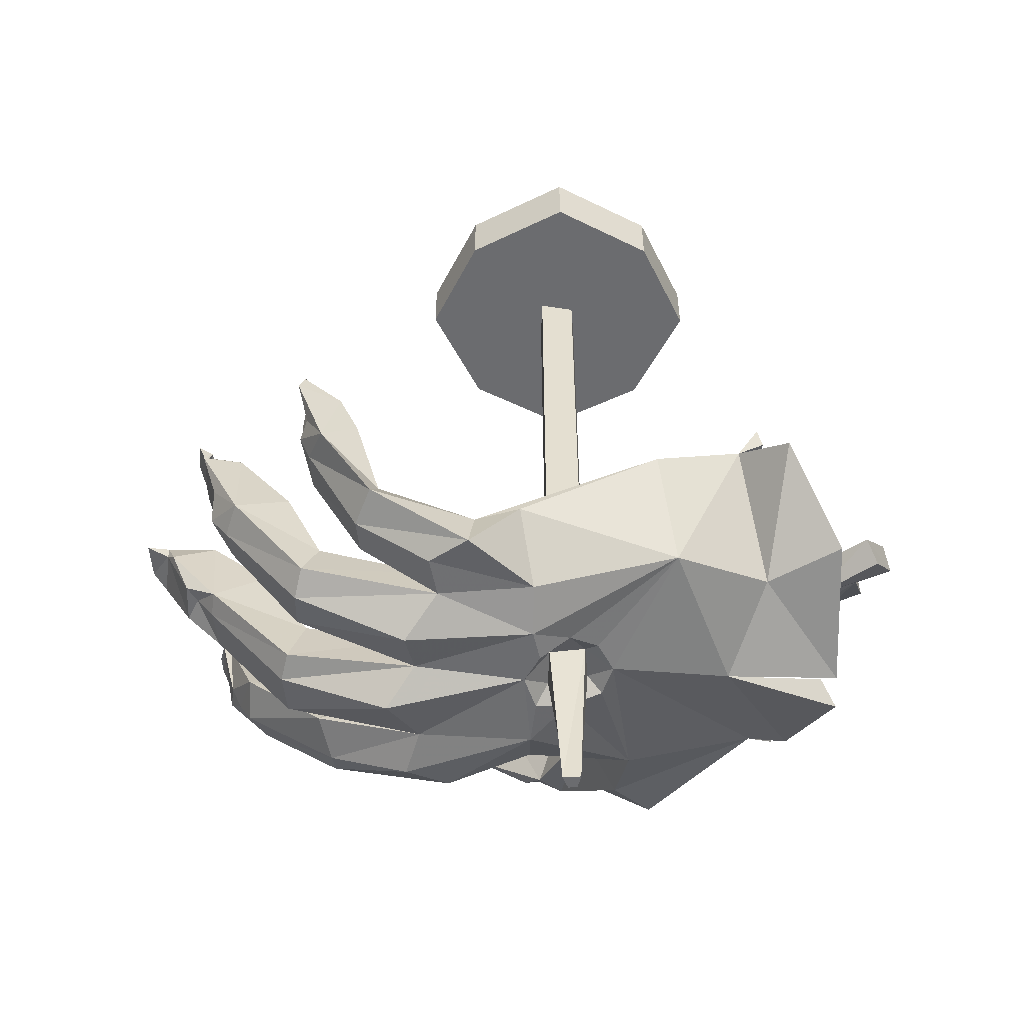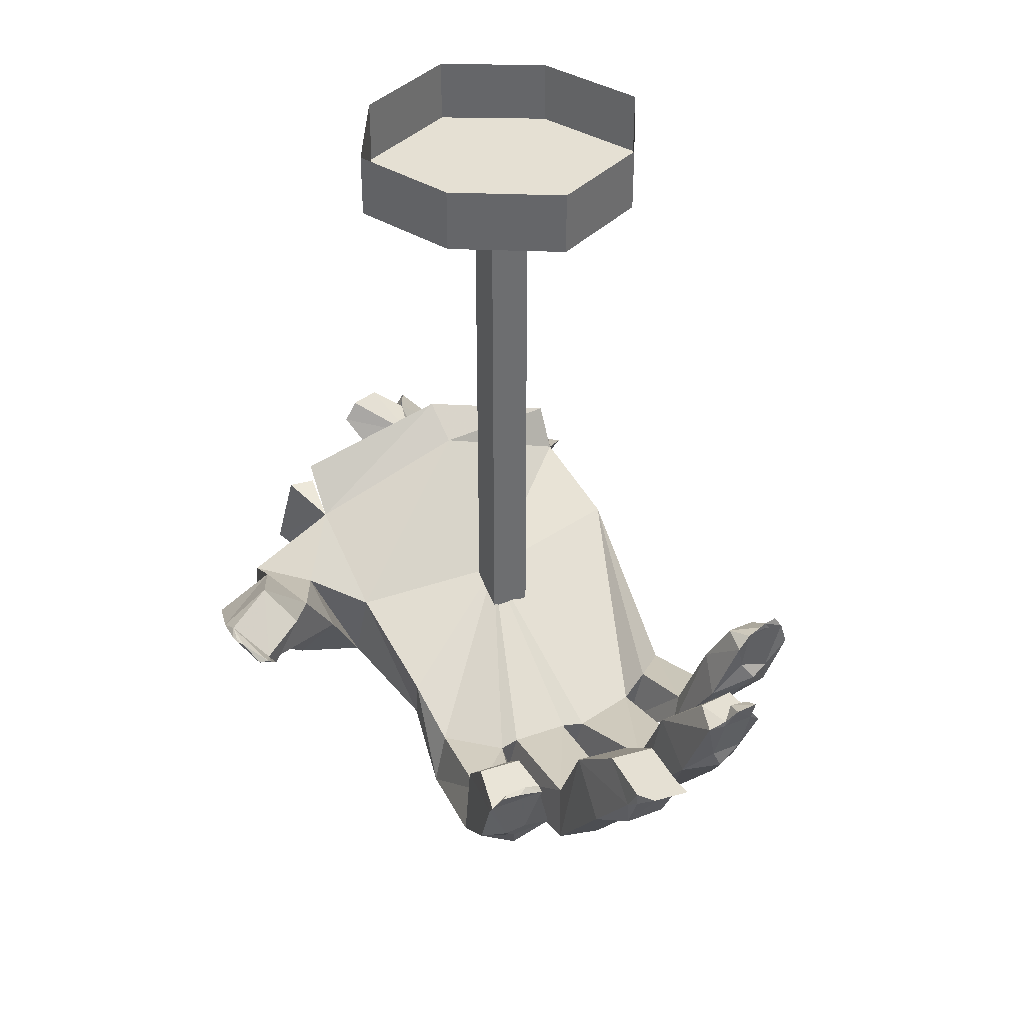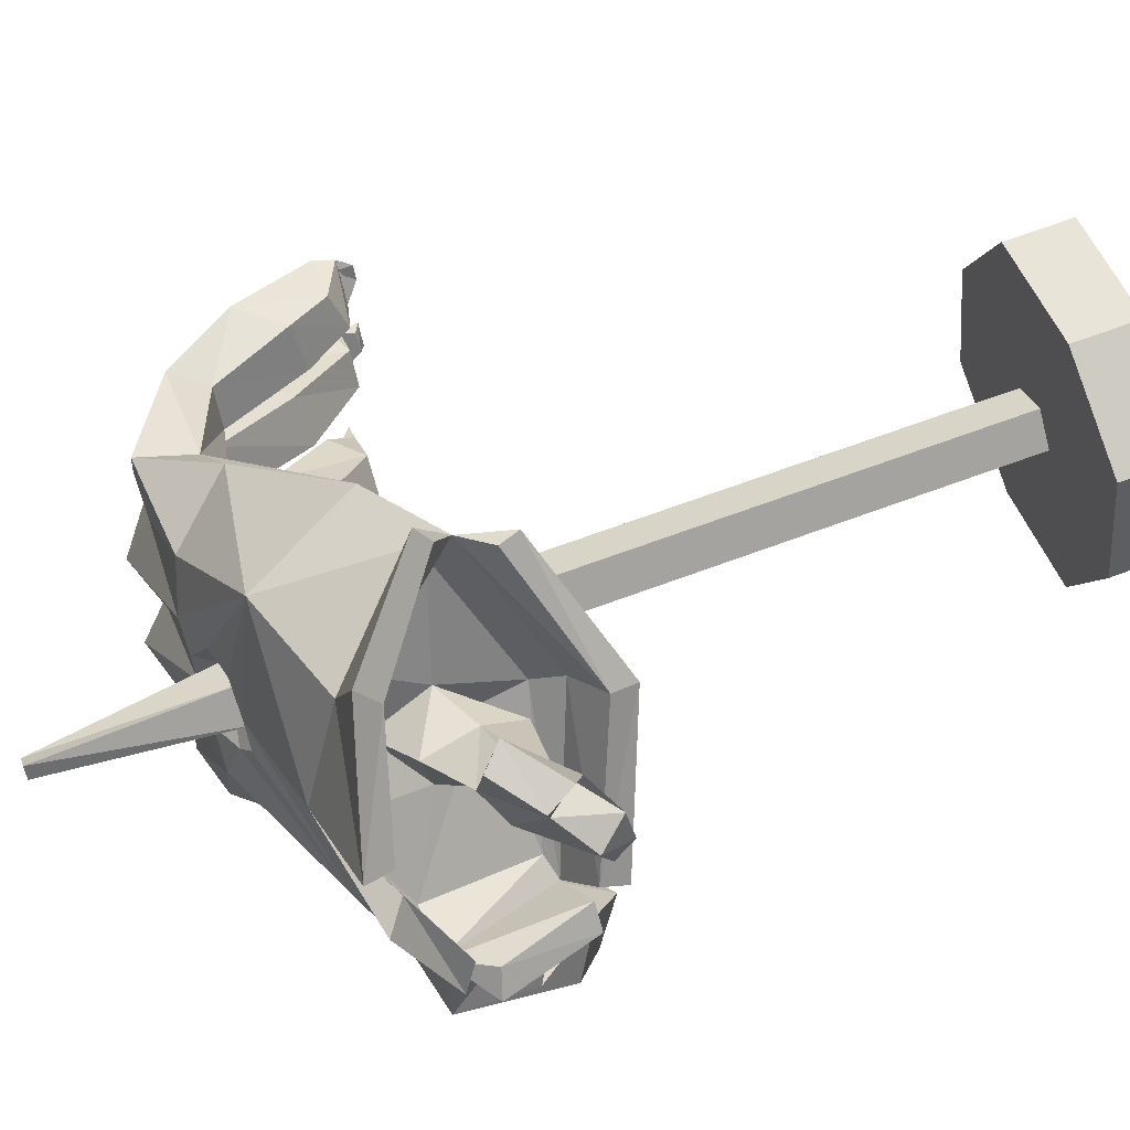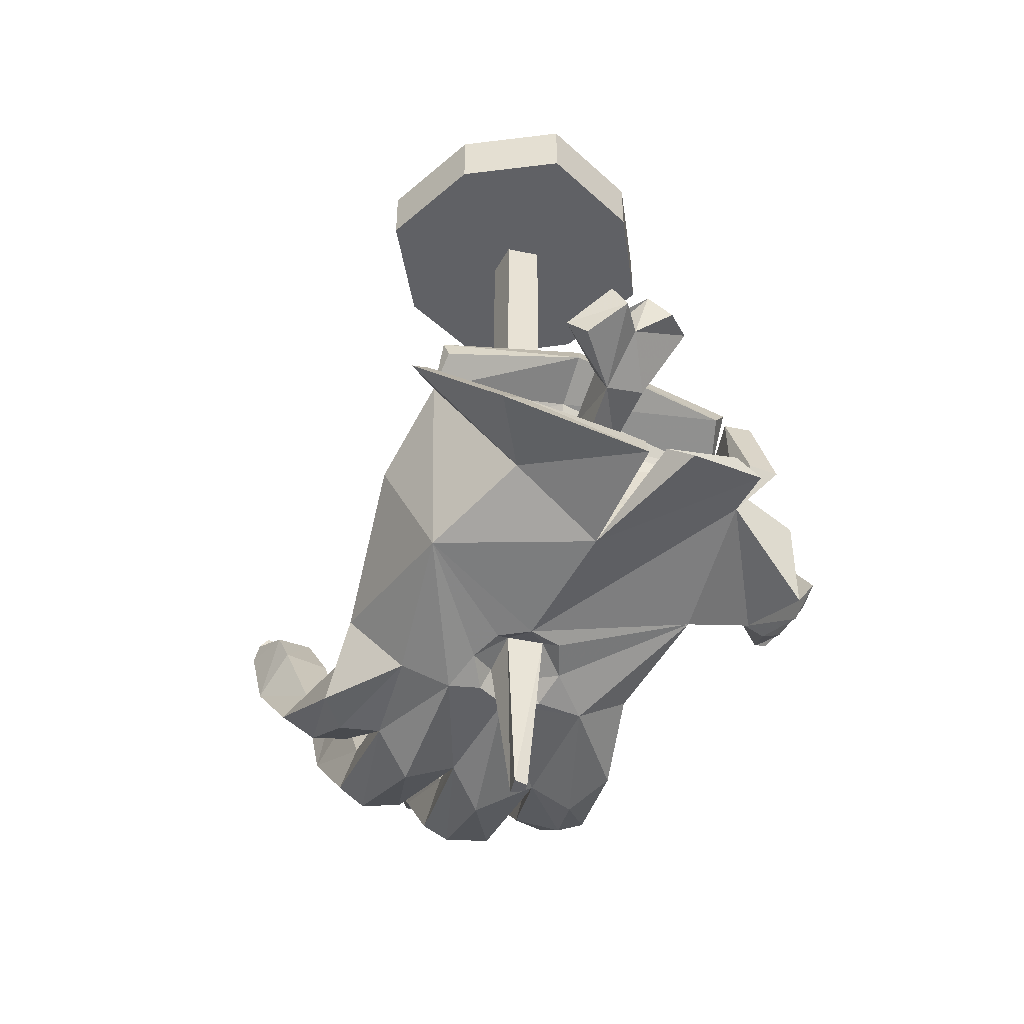
<metadata>
{"format":"obj","ext":"obj","renderer":"f3d","projection":"perspective","resolution":1024,"background":"white","views":[{"elev":-53.7,"azim":-40.3,"up":"+Y"},{"elev":37.9,"azim":-154.8,"up":"+Y"},{"elev":63.6,"azim":69.0,"up":"+Z"},{"elev":-47.4,"azim":31.6,"up":"+Y"}]}
</metadata>
<code>
v 0.1094 -0.7422 0.125
v 0.125 -0.8125 0.1016
v 0.1875 -0.7812 0.1562
v 0.1719 -0.7188 0.1484
v 0.1719 -0.6719 0.125
v 0.125 -0.7031 0.08594
v 0.125 -0.6562 0.1016
v 0.03906 -0.7188 0.2344
v 0.09375 -0.8125 0.1719
v 0.1797 -0.8672 0.07031
v 0.1719 -0.7656 0.05469
v 0.2109 -0.7422 0.1172
v 0.25 -0.75 0.2031
v 0.2344 -0.7109 0.2031
v 0.25 -0.6797 0.1953
v 0.25 -0.8125 -0.01562
v 0.2422 -0.6875 -0.02344
v 0.2656 -0.6797 -0.03906
v 0.1406 -0.625 0.1172
v 0.04688 -0.6953 0.2734
v 0.125 -0.8047 0.2188
v 0.1719 -0.8828 0.1016
v 0.2734 -0.7266 0.1562
v 0.3047 -0.7031 0.2266
v 0.3203 -0.7109 0.2734
v 0.2734 -0.75 0.2891
v 0.25 -0.7266 0.2969
v 0.2812 -0.6641 0.2344
v 0.3203 -0.6406 0.2188
v 0.3281 -0.6328 0.1719
v 0.3359 -0.6562 0.1562
v 0.3438 -0.6719 0.2031
v 0.2812 -0.6719 0.2266
v 0.3047 -0.6797 0.2812
v 0.3125 -0.8125 0
v 0.3125 -0.6641 0.007812
v 0.3359 -0.6641 -0.01562
v 0.3672 -0.7734 -0.007812
v 0.3047 -0.8047 -0.1875
v 0.3203 -0.7188 -0.1484
v 0.2266 -0.7031 -0.1562
v 0.1641 -0.7578 -0.1094
v 0.1406 -0.6094 0.1172
v 0.1797 -0.5703 0.1406
v 0.3047 -0.625 -0.007812
v 0.3047 -0.6562 0.01562
v 0.1875 -0.6016 0.1562
v 0.07812 -0.6641 0.2891
v 0.07031 -0.6406 0.2891
v 0.01562 -0.7266 0.007812
v -0.05469 -0.75 0.2266
v 0 -0.875 0.1953
v 0.1328 -0.8359 0.2188
v 0.0625 -0.7344 0.3438
v 0.07031 -0.7188 0.3203
v 0.1797 -0.8047 0.2812
v 0.2812 -0.8359 0.1719
v 0.2891 -0.8672 0.1797
v 0.03906 -0.9062 0.03125
v 0.3594 -0.8047 0.02344
v 0.3281 -0.8594 0.1406
v 0.2969 -0.8359 0.1484
v 0.3438 -0.7891 0.05469
v 0.3438 -0.7656 0.01562
v 0.1719 -0.8281 0.3125
v -0.007812 -0.7578 -0.03906
v -0.03906 -0.7578 0
v -0.03906 -0.07812 0
v -0.007812 -0.07812 -0.03906
v 0.03125 -0.7344 -0.007812
v 0.03125 -0.07812 -0.007812
v 0 -0.7344 0.02344
v 0 -0.07812 0.02344
v 0.007812 -1.109 -0.007812
v 0 -1.109 0.007812
v -0.01562 -1.109 -0.007812
v 0 -1.109 -0.01562
v -0.007812 -0.9062 -0.03906
v 0.03125 -0.8906 -0.007812
v 0 -0.8906 0.02344
v -0.03906 -0.9062 0
v -0.04688 -0.9297 -0.03906
v -0.007812 -0.9297 -0.0625
v 0.03125 -0.9141 -0.04688
v 0.05469 -0.9062 -0.007812
v 0 -0.9062 0.04688
v -0.03906 -0.9141 0.03906
v -0.05469 -0.9297 0
v -0.08594 -0.9297 0.02344
v -0.1641 -0.9297 -0.1094
v -0.1641 -0.9609 -0.1641
v -0.09375 -0.9375 -0.1875
v 0.02344 -0.9297 -0.1094
v 0.1875 -0.8594 -0.1016
v 0.2344 -0.8203 -0.1797
v 0.2812 -0.6641 -0.3047
v 0.2422 -0.6328 -0.2422
v 0.1875 -0.6719 -0.2344
v 0.1797 -0.75 -0.1797
v 0.0625 -0.8906 -0.1562
v 0.04688 -0.8203 -0.1797
v -0.1094 -0.8594 -0.1797
v -0.1016 -0.8516 -0.2109
v -0.2188 -0.8281 -0.2734
v -0.1562 -0.8594 -0.125
v -0.01562 -0.8594 -0.2188
v -0.1172 -0.8281 -0.3203
v -0.1484 -0.8281 -0.2812
v -0.1797 -0.8828 -0.2891
v -0.1328 -0.8984 -0.3203
v -0.07031 -0.9453 -0.2422
v -0.007812 -0.9297 -0.2344
v -0.1797 -0.8594 -0.1094
v -0.2891 -0.8281 -0.1641
v -0.2109 -0.8672 -0.02344
v -0.2266 -0.8359 0
v -0.2109 -0.9219 -0.007812
v -0.2969 -0.8203 -0.03906
v -0.2188 -0.8594 0.07031
v -0.1094 -0.8828 -0.3438
v -0.1328 -0.7422 -0.375
v -0.1797 -0.7266 -0.3438
v -0.2422 -0.7891 -0.3672
v -0.2109 -0.8047 -0.4062
v -0.1719 -0.7969 -0.4219
v -0.1797 -0.8438 0.1094
v -0.125 -0.9141 0.07031
v -0.2344 -0.9219 0.07812
v -0.3438 -0.8594 0.02344
v -0.3281 -0.8672 -0.02344
v -0.25 -0.9219 0.02344
v -0.2109 -0.9531 -0.07031
v -0.3281 -0.8984 -0.1406
v -0.2969 -0.8828 -0.1797
v -0.3281 -0.7266 -0.1875
v -0.3203 -0.8281 -0.1094
v -0.3438 -0.8828 -0.1094
v -0.4062 -0.7812 -0.1953
v -0.375 -0.7656 -0.2266
v -0.4141 -0.6641 -0.2422
v -0.3906 -0.6562 -0.2109
v -0.3594 -0.7344 -0.1328
v -0.4219 -0.7734 -0.1562
v -0.4219 -0.75 -0.2109
v -0.4141 -0.7266 -0.2188
v -0.4297 -0.6641 -0.2266
v -0.4297 -0.6562 -0.2266
v -0.4531 -0.6562 -0.1953
v -0.4141 -0.6562 -0.1719
v -0.4609 -0.6719 -0.1875
v -0.4375 -0.7266 -0.1875
v -0.4531 -0.6641 -0.1953
v -0.4453 -0.6328 -0.2266
v -0.4297 -0.6406 -0.2109
v -0.4453 -0.6406 -0.1953
v 0.2031 -0.5938 -0.3125
v 0.1562 -0.6328 -0.3125
v 0.2031 -0.7266 -0.2969
v 0.25 -0.7109 -0.3047
v 0.2344 -0.625 -0.3672
v 0.25 -0.6641 -0.3359
v 0.2031 -0.6094 -0.3984
v 0.2109 -0.6094 -0.3828
v 0.1641 -0.6484 -0.375
v 0.1641 -0.6719 -0.3594
v 0.2109 -0.6953 -0.3359
v 0.2266 -0.6875 -0.3281
v 0.1562 -0.6484 -0.3828
v 0.1953 -0.6172 -0.3984
v 0.1875 -0.6172 -0.3984
v 0.1641 -0.6406 -0.3984
v 0.1562 -0.6406 -0.3906
v -0.2031 -0.7031 -0.4609
v -0.1719 -0.6797 -0.4219
v -0.2109 -0.6719 -0.3906
v -0.25 -0.6875 -0.4141
v -0.2344 -0.75 -0.4219
v -0.2188 -0.7734 -0.4219
v -0.2188 -0.75 -0.4453
v -0.2109 -0.6875 -0.4688
v -0.25 -0.6797 -0.4141
v -0.2578 -0.6797 -0.4219
v -0.2266 -0.6641 -0.4688
v -0.2266 -0.6641 -0.4609
v -0.2422 -0.6641 -0.4531
v -0.2422 -0.6641 -0.4375
v -0.2266 -0.8984 -0.2891
v -0.2656 -0.9062 -0.25
v -0.3047 -0.7734 -0.3516
v -0.2578 -0.7266 -0.3047
v -0.2812 -0.8984 -0.2188
v -0.3438 -0.7812 -0.3125
v -0.3594 -0.75 -0.3281
v -0.3516 -0.75 -0.3594
v -0.3594 -0.6953 -0.3828
v -0.3203 -0.6641 -0.3438
v -0.3047 -0.7266 -0.2578
v -0.2578 -0.8281 -0.2188
v -0.3594 -0.7734 -0.2891
v -0.3828 -0.75 -0.3203
v -0.4062 -0.6797 -0.3438
v -0.375 -0.6797 -0.3906
v -0.375 -0.6641 -0.3906
v -0.4062 -0.6641 -0.3438
v -0.3594 -0.6641 -0.3047
v -0.4062 -0.6953 -0.3281
v -0.4297 -0.6641 -0.3594
v -0.3984 -0.6641 -0.3906
v -0.3828 -0.6641 -0.375
v -0.4609 -0.6328 -0.2031
v -0.2969 -0.8594 -0.05469
v -0.3594 -0.7578 -0.07812
v -0.3359 -0.7188 -0.04688
v -0.3203 -0.8203 0.007812
v -0.4062 -0.7734 0
v -0.3906 -0.7578 -0.04688
v -0.4062 -0.7344 -0.04688
v -0.3906 -0.7109 -0.05469
v -0.3906 -0.6719 -0.07031
v -0.3672 -0.6641 -0.04688
v -0.3594 -0.7266 0.007812
v -0.3828 -0.6797 0
v -0.4375 -0.6797 -0.01562
v -0.4141 -0.7266 -0.02344
v -0.4297 -0.6562 -0.01562
v -0.3984 -0.6562 -0.05469
v -0.4141 -0.6406 -0.03906
v -0.4219 -0.6406 -0.02344
v -0.4141 -0.6484 -0.03906
v -0.4219 -0.6562 -0.02344
v 0.1719 0 -0.02344
v 0.1406 0 0.1172
v 0.1406 -0.07812 0.1172
v 0.1719 -0.07812 -0.02344
v 0.1172 0 -0.1484
v 0.1172 -0.07812 -0.1484
v -0.01562 0 -0.1797
v -0.01562 -0.07812 -0.1797
v -0.1484 0 -0.125
v -0.1484 -0.07812 -0.125
v -0.1797 0 0.007812
v -0.1797 -0.07812 0.007812
v -0.125 0 0.1406
v -0.125 -0.07812 0.1406
v 0.01562 0 0.1719
v 0.01562 -0.07812 0.1719
f 1 2 3
f 1 3 4
f 1 4 5
f 1 5 6
f 2 11 3
f 3 11 12
f 3 12 13
f 3 13 4
f 4 13 14
f 4 14 15
f 4 15 5
f 5 15 12
f 5 12 11
f 5 11 6
f 12 23 13
f 13 23 24
f 13 24 25
f 13 25 26
f 14 27 28
f 14 28 15
f 15 28 29
f 15 29 30
f 15 23 12
f 24 23 31
f 24 31 32
f 27 34 28
f 1 6 7
f 1 7 8
f 1 8 9
f 1 9 2
f 2 9 10
f 2 10 11
f 6 11 16
f 6 16 17
f 6 17 7
f 10 16 11
f 78 81 82
f 78 82 83
f 78 83 84
f 78 84 79
f 79 84 85
f 79 85 59
f 79 59 80
f 80 59 86
f 80 86 87
f 80 87 81
f 81 87 88
f 81 88 82
f 7 17 18
f 7 18 19
f 7 19 8
f 8 19 20
f 8 20 9
f 9 20 21
f 9 21 10
f 10 21 22
f 10 22 16
f 22 35 16
f 16 35 17
f 17 35 18
f 144 151 145
f 145 151 152
f 145 152 146
f 146 152 153
f 146 153 147
f 147 153 154
f 147 154 155
f 147 155 148
f 148 155 152
f 166 168 161
f 166 161 167
f 169 170 163
f 169 163 162
f 169 162 168
f 169 168 171
f 169 171 170
f 170 171 172
f 170 172 163
f 163 172 164
f 164 172 168
f 168 172 171
f 161 168 162
f 177 182 179
f 177 179 178
f 183 184 180
f 183 180 182
f 183 182 185
f 183 185 184
f 184 185 186
f 184 186 180
f 180 186 181
f 181 186 182
f 182 186 185
f 179 182 180
f 193 200 194
f 194 200 201
f 194 201 202
f 201 204 207
f 201 207 208
f 201 208 202
f 202 208 203
f 203 208 209
f 203 209 204
f 204 209 207
f 207 209 208
f 210 155 154
f 210 154 153
f 210 153 152
f 210 152 155
f 224 225 218
f 224 218 217
f 225 226 218
f 227 226 225
f 227 225 228
f 227 228 229
f 227 229 226
f 226 229 230
f 226 230 225
f 225 230 228
f 228 230 229
f 13 26 27
f 13 27 14
f 15 30 31
f 15 31 23
f 24 32 29
f 24 29 33
f 24 33 25
f 25 33 34
f 25 34 27
f 25 27 26
f 32 31 30
f 32 30 29
f 18 35 36
f 18 46 19
f 19 46 47
f 19 47 20
f 20 47 48
f 20 55 21
f 21 55 56
f 21 56 22
f 22 56 57
f 22 62 63
f 22 63 35
f 35 64 36
f 18 36 37
f 18 45 46
f 20 48 49
f 20 54 55
f 22 57 58
f 22 61 62
f 35 63 60
f 38 64 35
f 18 37 38
f 18 38 35
f 18 35 39
f 18 39 40
f 18 40 41
f 18 41 42
f 18 42 43
f 18 43 44
f 18 44 45
f 20 49 43
f 20 43 50
f 20 50 51
f 20 51 52
f 20 52 53
f 20 53 54
f 22 58 53
f 22 53 52
f 22 52 59
f 22 59 35
f 22 35 60
f 22 60 61
f 58 65 53
f 53 65 54
f 43 49 44
f 82 88 89
f 82 89 90
f 82 90 91
f 82 91 92
f 82 92 93
f 82 93 83
f 83 93 84
f 84 93 94
f 84 94 85
f 85 94 59
f 59 94 35
f 35 94 95
f 35 95 39
f 39 95 96
f 39 96 97
f 39 97 40
f 40 97 98
f 40 98 41
f 41 98 99
f 41 99 94
f 41 94 42
f 42 94 100
f 42 100 101
f 42 101 50
f 42 50 43
f 102 103 92
f 102 92 104
f 102 105 50
f 102 50 103
f 103 50 106
f 103 108 109
f 103 109 92
f 92 109 110
f 92 110 111
f 92 111 93
f 93 111 112
f 93 112 100
f 93 100 94
f 113 105 90
f 113 90 114
f 113 115 50
f 113 50 105
f 116 115 117
f 116 117 118
f 116 119 51
f 116 51 115
f 115 51 50
f 101 106 50
f 106 101 112
f 106 112 107
f 107 112 120
f 107 120 121
f 108 122 123
f 108 123 109
f 109 123 124
f 109 124 110
f 110 124 125
f 110 125 120
f 110 120 111
f 111 120 112
f 119 126 51
f 51 126 52
f 52 126 127
f 52 127 89
f 52 89 87
f 52 87 86
f 52 86 59
f 128 126 119
f 128 119 129
f 128 129 130
f 128 130 131
f 128 131 127
f 128 127 126
f 112 101 100
f 132 90 89
f 132 89 117
f 132 117 133
f 132 133 134
f 132 134 90
f 90 134 114
f 114 134 135
f 115 136 137
f 115 137 117
f 117 137 133
f 133 137 138
f 133 138 139
f 133 139 134
f 134 139 135
f 135 139 140
f 135 140 141
f 136 142 143
f 136 143 137
f 137 143 138
f 138 143 144
f 138 144 139
f 139 144 145
f 139 145 140
f 140 145 146
f 140 146 147
f 140 147 141
f 141 147 148
f 141 148 149
f 142 149 143
f 143 149 150
f 143 150 151
f 143 151 144
f 148 152 150
f 148 150 149
f 131 117 127
f 127 117 89
f 89 88 87
f 98 97 156
f 98 156 157
f 98 157 158
f 98 158 99
f 99 158 159
f 99 159 95
f 99 95 94
f 160 156 97
f 160 97 96
f 160 96 161
f 160 161 162
f 160 162 163
f 160 163 156
f 156 163 164
f 156 164 157
f 157 164 165
f 157 165 158
f 158 165 166
f 158 166 167
f 158 167 159
f 159 167 96
f 159 96 95
f 164 168 165
f 165 168 166
f 167 161 96
f 121 120 125
f 121 125 173
f 121 173 174
f 122 175 123
f 123 175 176
f 123 176 177
f 123 177 178
f 123 178 124
f 124 178 125
f 125 178 179
f 125 179 173
f 173 179 180
f 173 180 174
f 174 180 181
f 174 181 175
f 175 181 176
f 176 181 182
f 176 182 177
f 187 92 91
f 187 91 188
f 187 188 189
f 187 189 190
f 187 190 104
f 187 104 92
f 188 91 90
f 188 90 191
f 188 191 192
f 188 192 189
f 189 192 193
f 189 193 194
f 189 194 195
f 189 195 190
f 190 195 196
f 105 198 191
f 105 191 90
f 198 197 199
f 198 199 191
f 191 199 192
f 192 199 193
f 193 199 200
f 194 202 195
f 195 202 203
f 195 203 196
f 196 203 204
f 196 204 205
f 197 205 199
f 199 205 206
f 199 206 200
f 200 206 201
f 201 206 204
f 205 204 206
f 150 152 151
f 211 117 131
f 211 131 130
f 211 130 212
f 211 212 213
f 211 213 118
f 211 118 117
f 119 214 129
f 129 214 215
f 129 215 216
f 129 216 130
f 130 216 212
f 212 216 217
f 212 217 218
f 212 218 219
f 212 219 213
f 213 219 220
f 214 221 215
f 215 221 222
f 215 222 223
f 215 223 224
f 215 224 217
f 215 217 216
f 222 220 225
f 222 225 223
f 223 225 224
f 219 226 220
f 220 226 225
f 218 226 219
f 60 63 62
f 60 62 61
f 36 64 37
f 37 64 38
f 58 57 56
f 58 56 65
f 54 65 55
f 55 65 56
f 47 44 49
f 47 49 48
f 46 45 44
f 46 44 47
f 66 67 68
f 66 68 69
f 66 69 70
f 70 69 71
f 70 71 72
f 72 71 73
f 72 73 67
f 67 73 68
f 68 73 69
f 69 73 71
f 74 75 76
f 74 76 77
f 74 77 78
f 74 78 79
f 74 79 75
f 75 79 80
f 75 80 76
f 76 80 81
f 76 81 77
f 77 81 78
f 102 104 105
f 103 106 107
f 103 107 108
f 113 114 115
f 116 118 119
f 107 121 108
f 108 121 122
f 114 135 136
f 114 136 115
f 135 141 142
f 135 142 136
f 141 149 142
f 121 174 122
f 122 174 175
f 190 196 197
f 190 197 198
f 190 198 104
f 104 198 105
f 196 205 197
f 213 220 221
f 213 221 214
f 213 214 118
f 118 214 119
f 221 220 222
f 231 232 233
f 231 233 234
f 231 234 235
f 235 234 236
f 235 236 237
f 237 236 238
f 237 238 239
f 239 238 240
f 239 240 241
f 241 240 242
f 241 242 243
f 243 242 244
f 243 244 245
f 245 244 246
f 245 246 232
f 232 246 233
f 233 246 234
f 234 246 244
f 234 244 242
f 234 242 240
f 234 240 238
f 234 238 236

</code>
